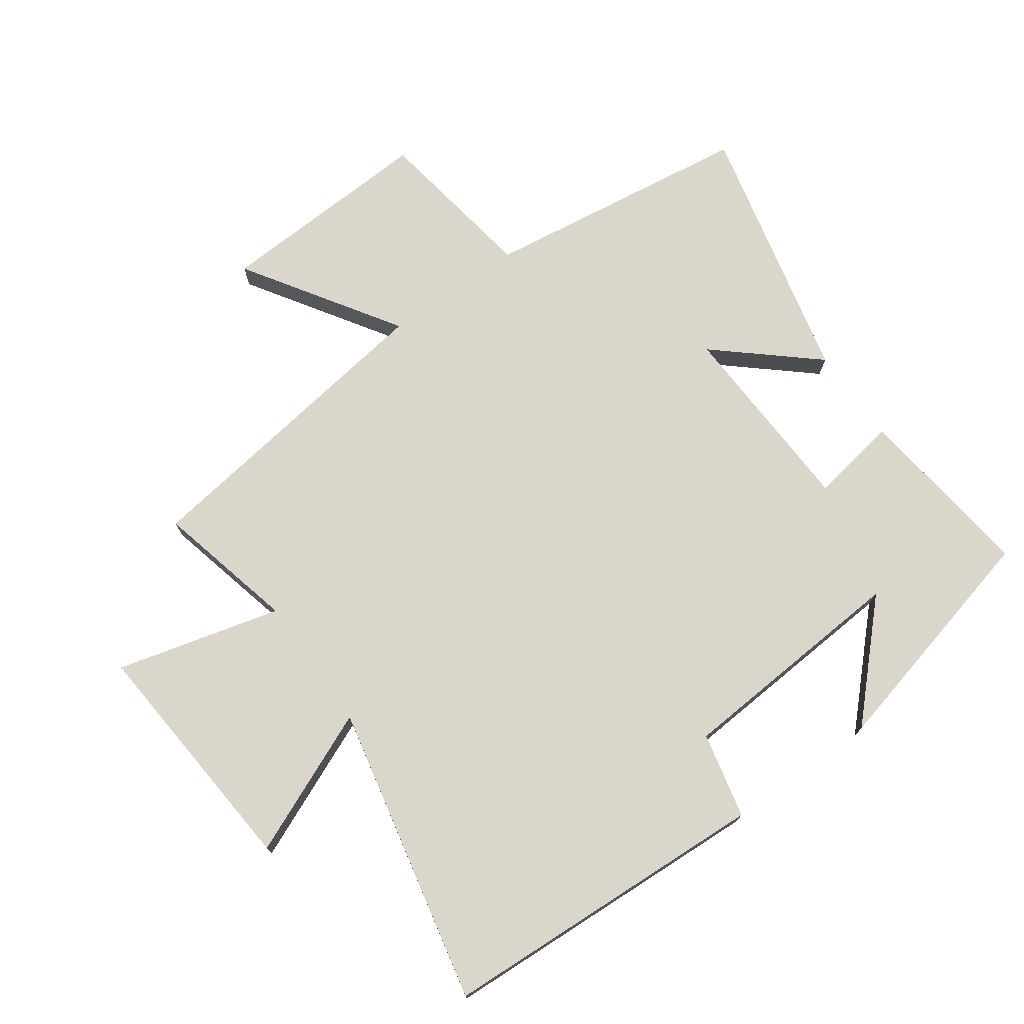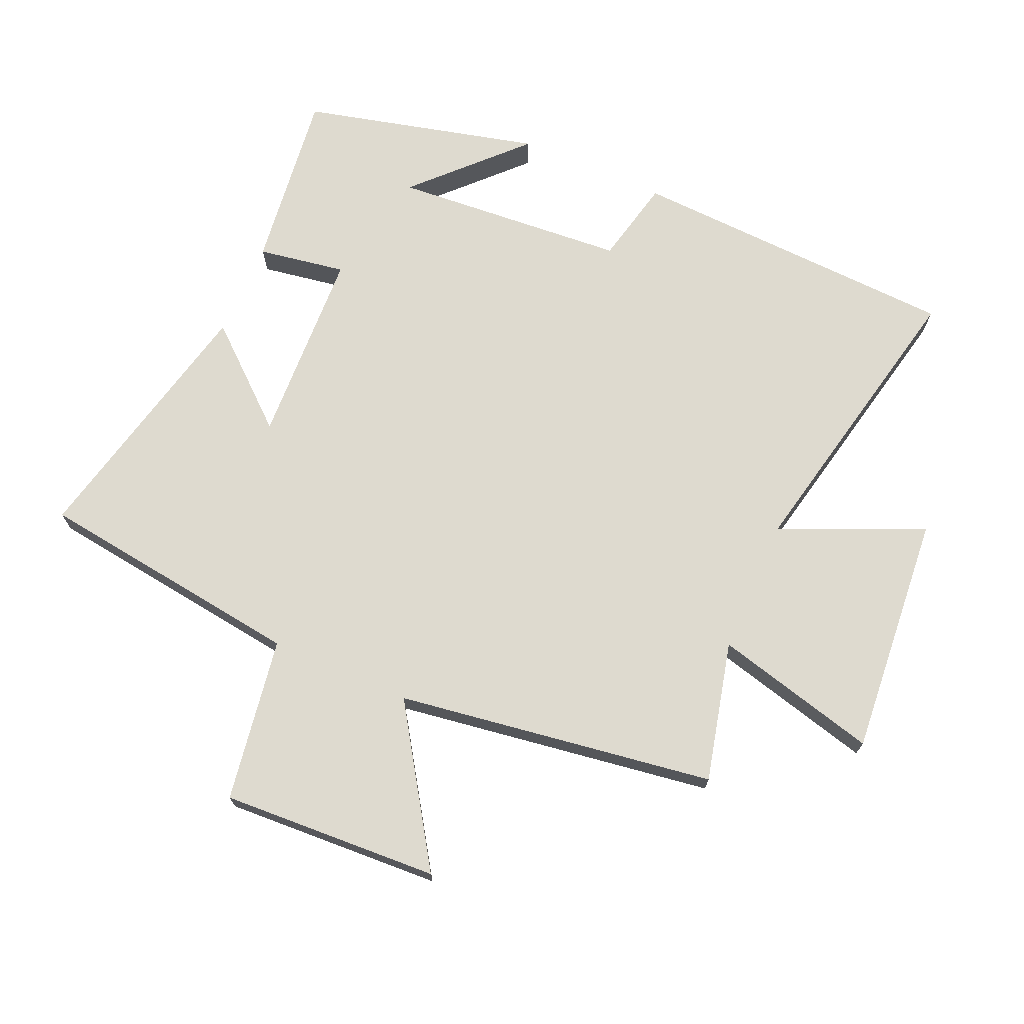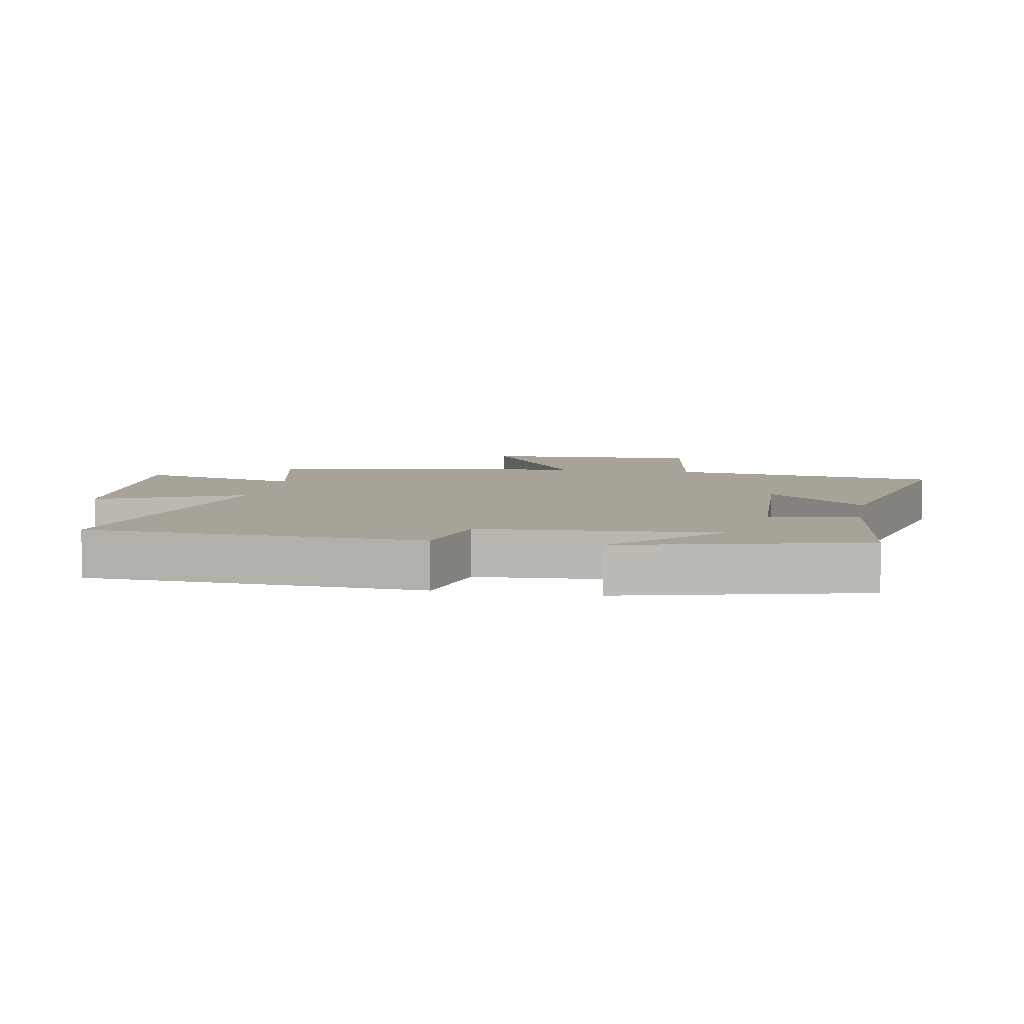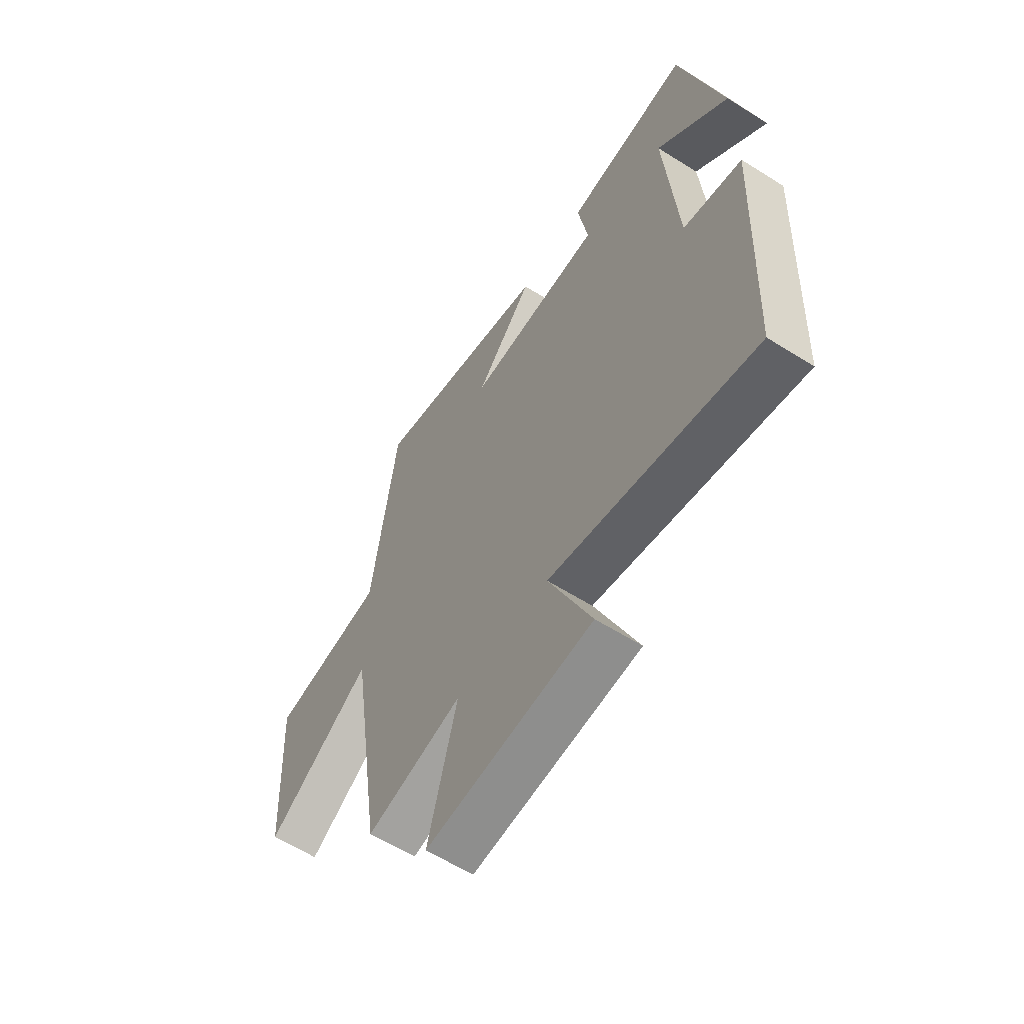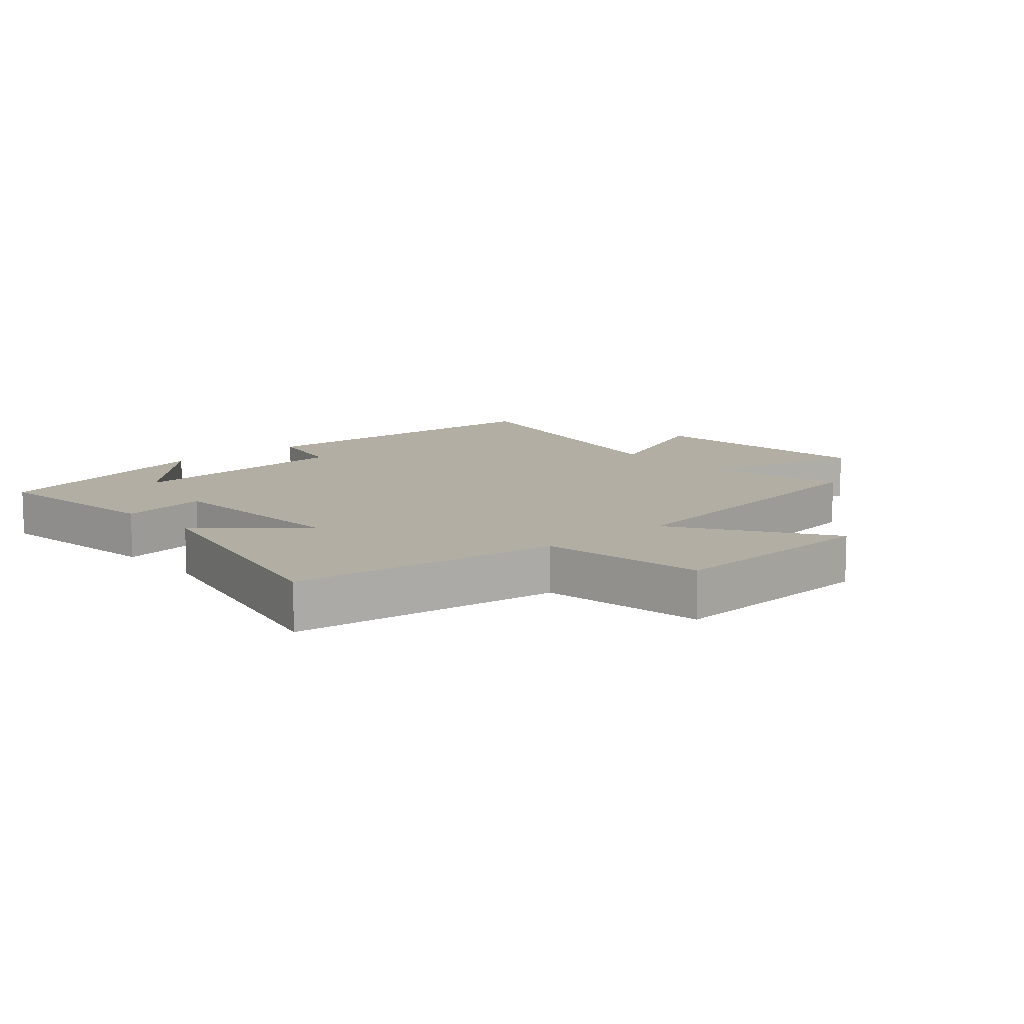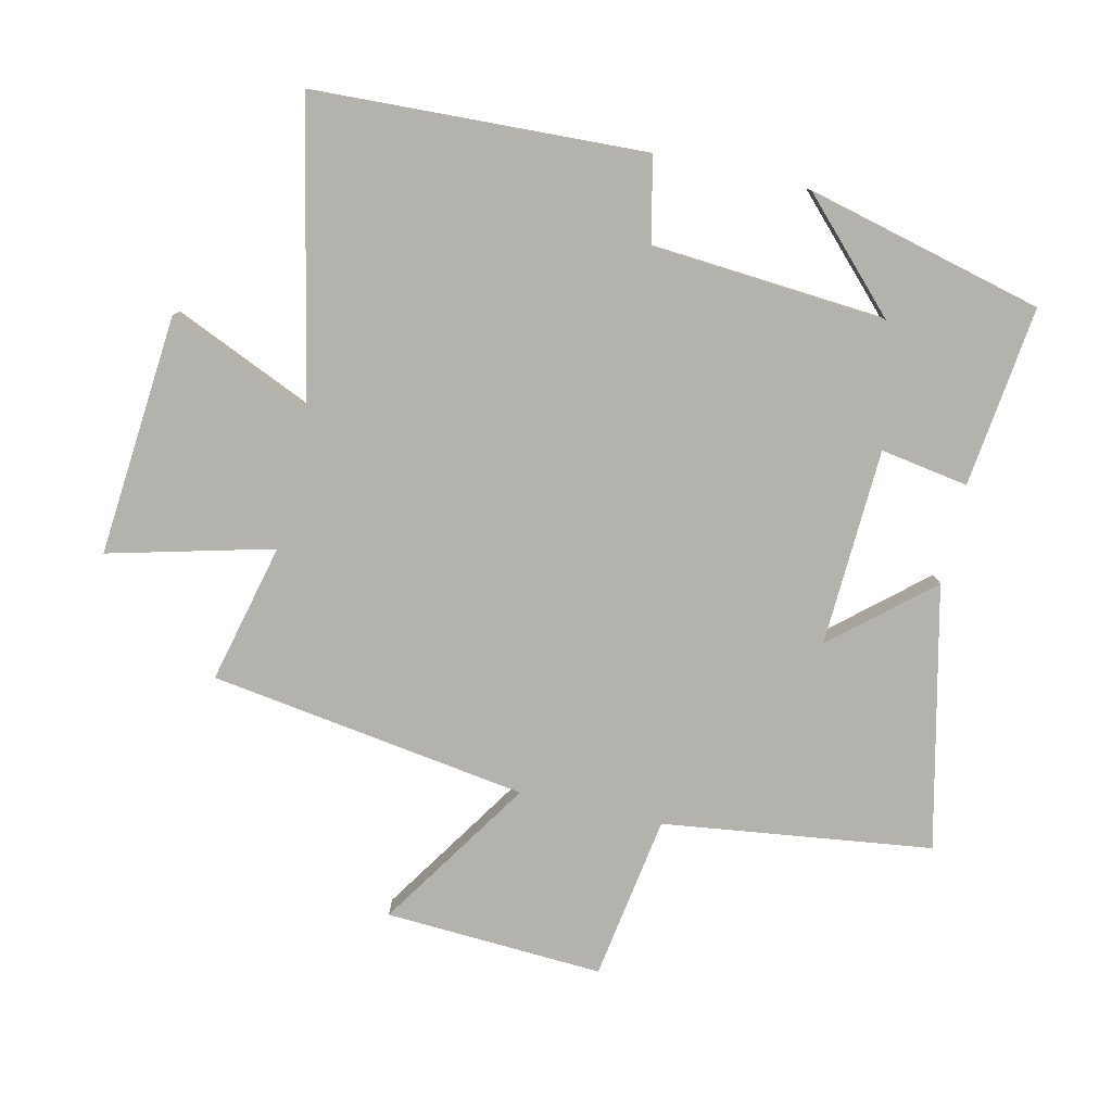
<metadata>
{"format":"obj","ext":"obj","renderer":"f3d","projection":"perspective","resolution":1024,"background":"white","views":[{"elev":74.0,"azim":-125.3,"up":"+Y"},{"elev":71.0,"azim":113.7,"up":"+Y"},{"elev":6.9,"azim":-79.4,"up":"+Y"},{"elev":-60.5,"azim":-122.8,"up":"+Z"},{"elev":10.9,"azim":48.5,"up":"+Y"},{"elev":-79.6,"azim":-102.9,"up":"+Y"}]}
</metadata>
<code>
v -0.477 0.07 -0.599
v -0.5 0.07 -0.079
v -0.366 0.07 -0.049
v -0.338 0.07 0.319
v -0.5 0.07 0.163
v -0.407 0.07 0.535
v -0.123 0.07 0.5
v -0.146 0.07 0.362
v 0.164 0.07 0.348
v 0.033 0.07 0.5
v 0.444 0.07 0.594
v 0.5 0.07 0.172
v 0.758 0.07 0.131
v 0.74 0.07 -0.211
v 0.5 0.07 -0.054
v 0.426 0.07 -0.553
v 0.207 0.07 -0.5
v 0.273 0.07 -0.757
v -0.107 0.07 -0.725
v -0.009 0.07 -0.5
v -0.477 0 -0.599
v -0.5 0 -0.079
v -0.366 0 -0.049
v -0.338 0 0.319
v -0.5 0 0.163
v -0.407 0 0.535
v -0.123 0 0.5
v -0.146 0 0.362
v 0.164 0 0.348
v 0.033 0 0.5
v 0.444 0 0.594
v 0.5 0 0.172
v 0.758 0 0.131
v 0.74 0 -0.211
v 0.5 0 -0.054
v 0.426 0 -0.553
v 0.207 0 -0.5
v 0.273 0 -0.757
v -0.107 0 -0.725
v -0.009 0 -0.5
f 17 18 19 20
f 15 16 17
f 15 17 20
f 12 13 14 15
f 9 10 11 12
f 15 20 1
f 12 15 1
f 9 12 1
f 8 9 1
f 4 5 6
f 4 6 7 8
f 1 2 3
f 8 1 3
f 3 4 8
f 40 39 38 37
f 37 36 35
f 40 37 35
f 35 34 33 32
f 32 31 30 29
f 21 40 35
f 21 35 32
f 21 32 29
f 21 29 28
f 26 25 24
f 28 27 26 24
f 23 22 21
f 23 21 28
f 28 24 23
f 1 21 22 2
f 2 22 23 3
f 3 23 24 4
f 4 24 25 5
f 5 25 26 6
f 6 26 27 7
f 7 27 28 8
f 8 28 29 9
f 9 29 30 10
f 10 30 31 11
f 11 31 32 12
f 12 32 33 13
f 13 33 34 14
f 14 34 35 15
f 15 35 36 16
f 16 36 37 17
f 17 37 38 18
f 18 38 39 19
f 19 39 40 20
f 20 40 21 1

</code>
